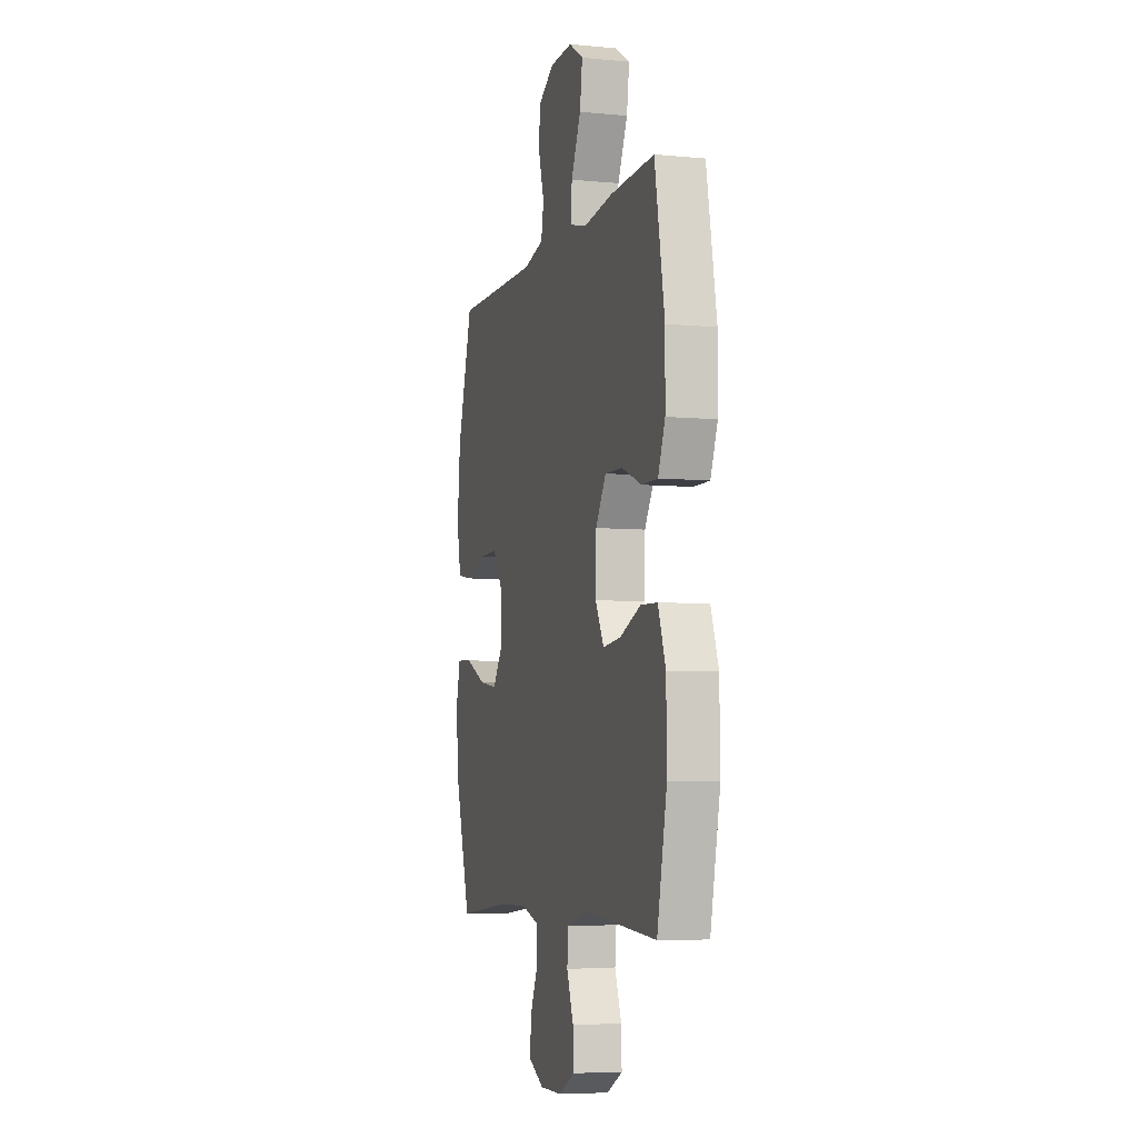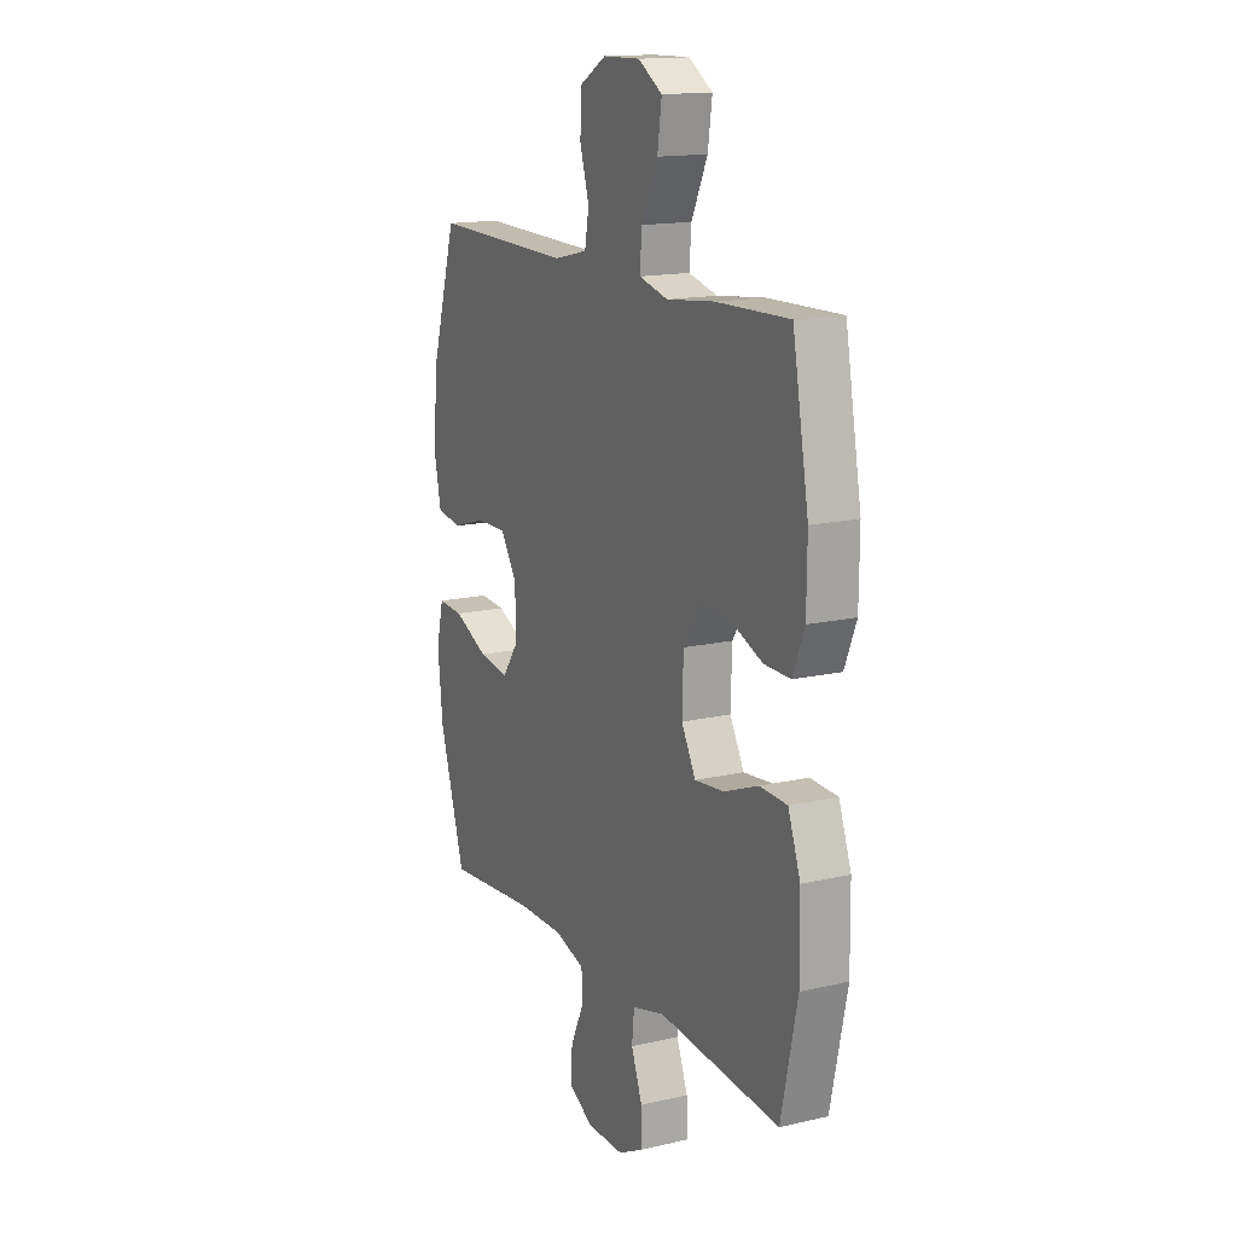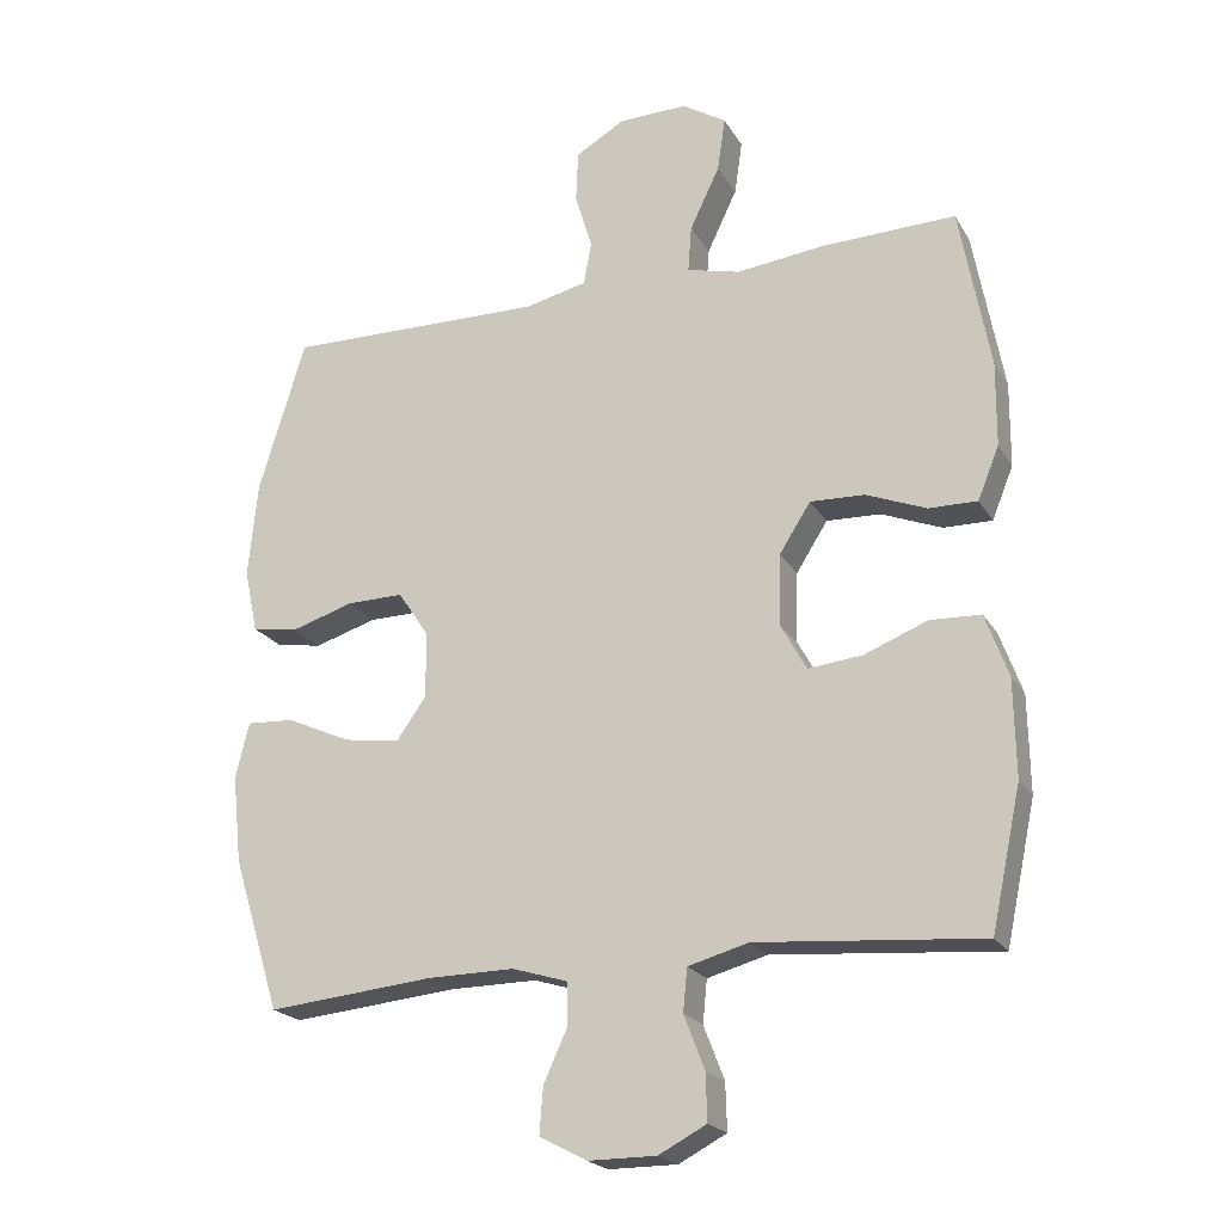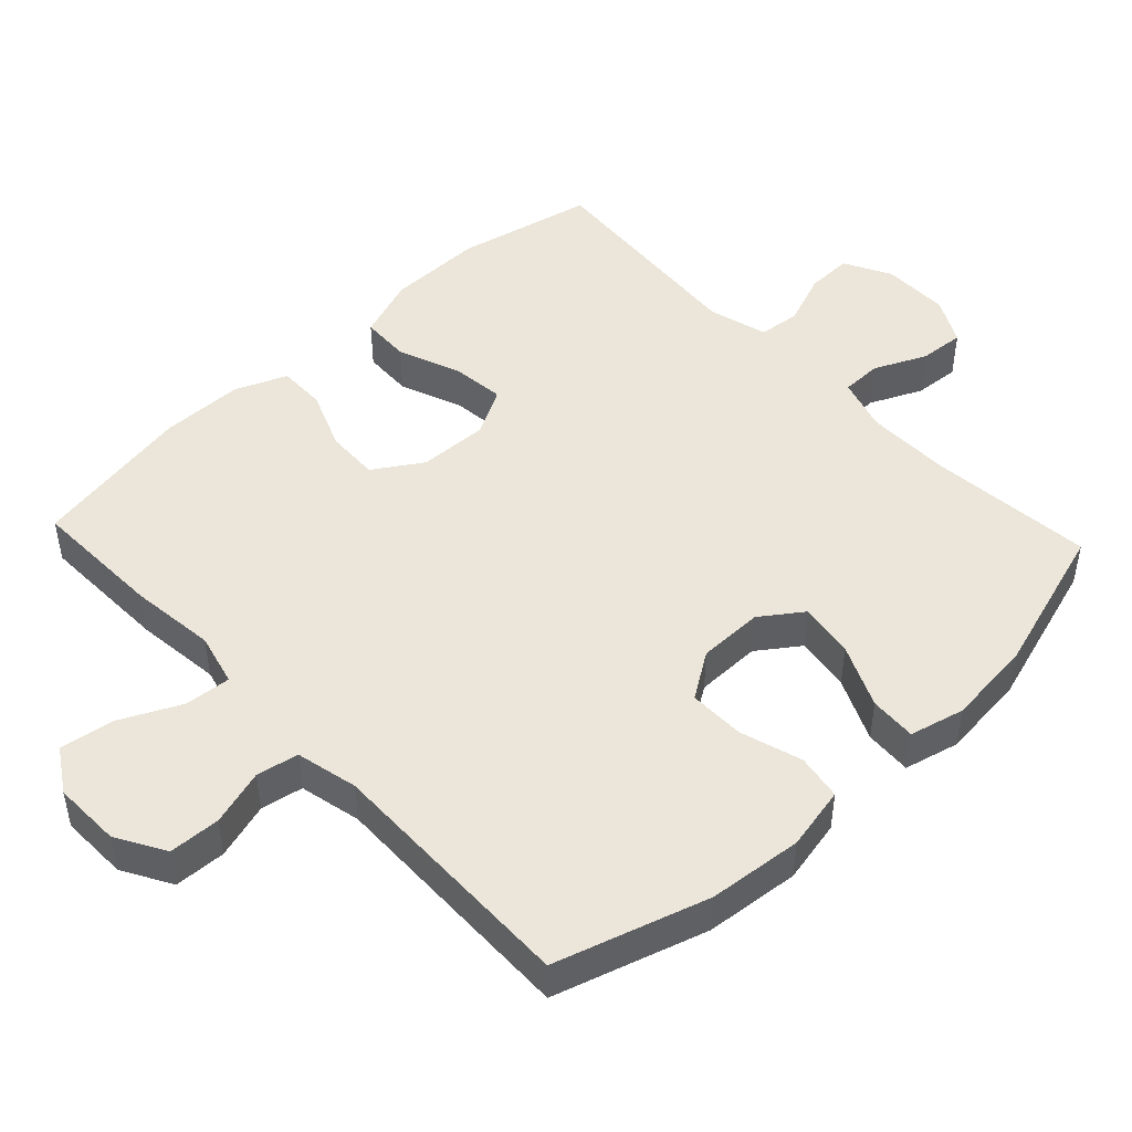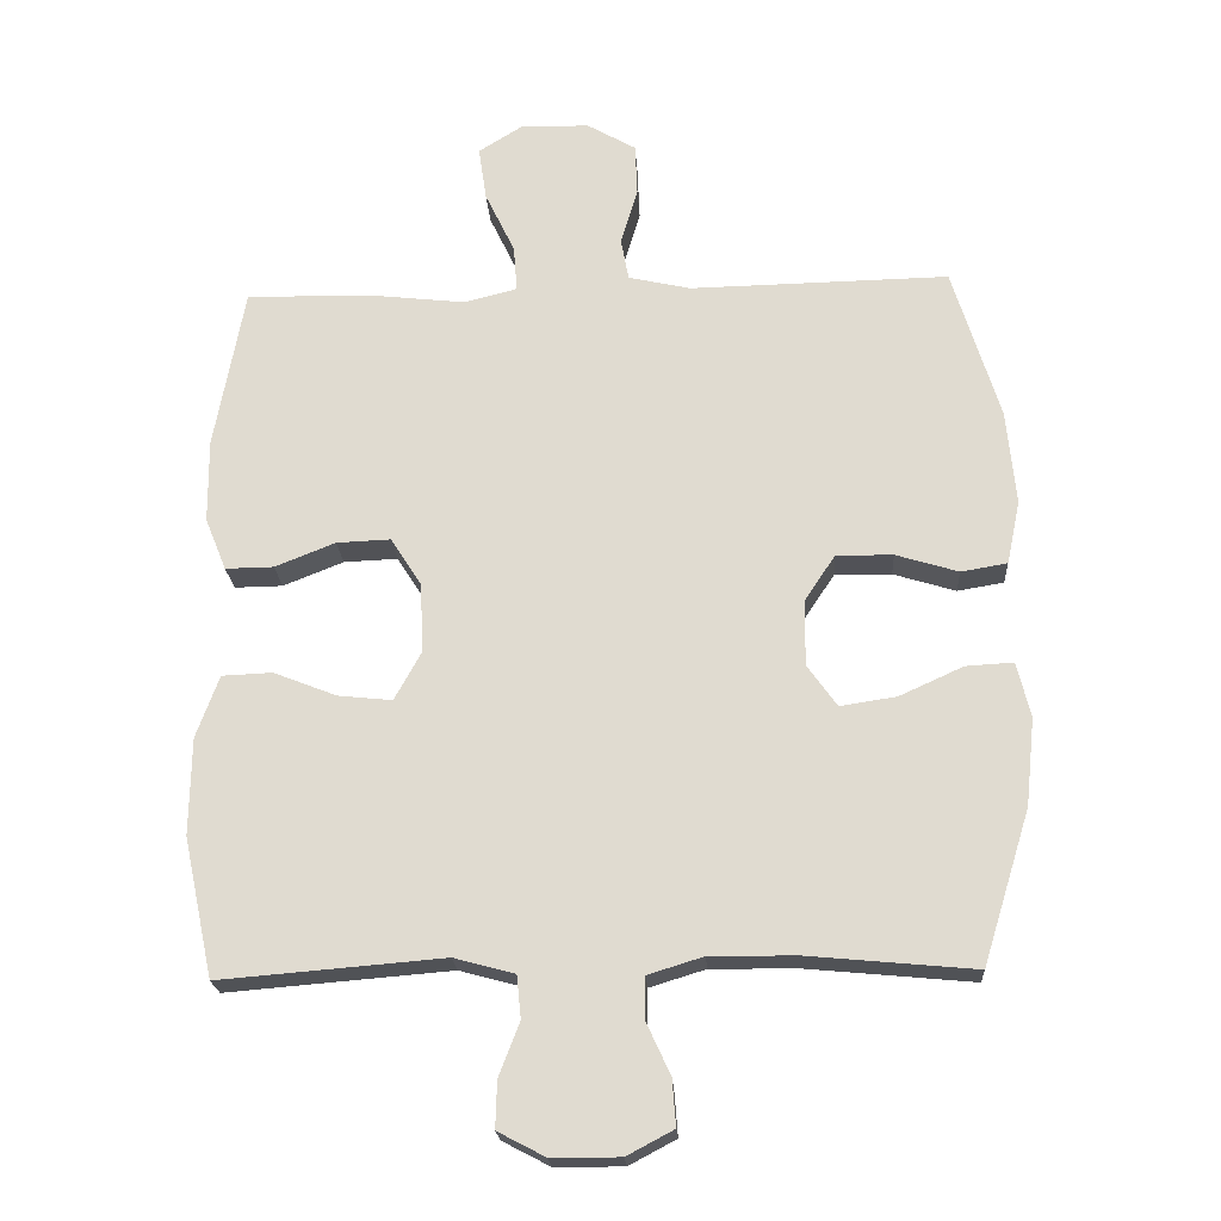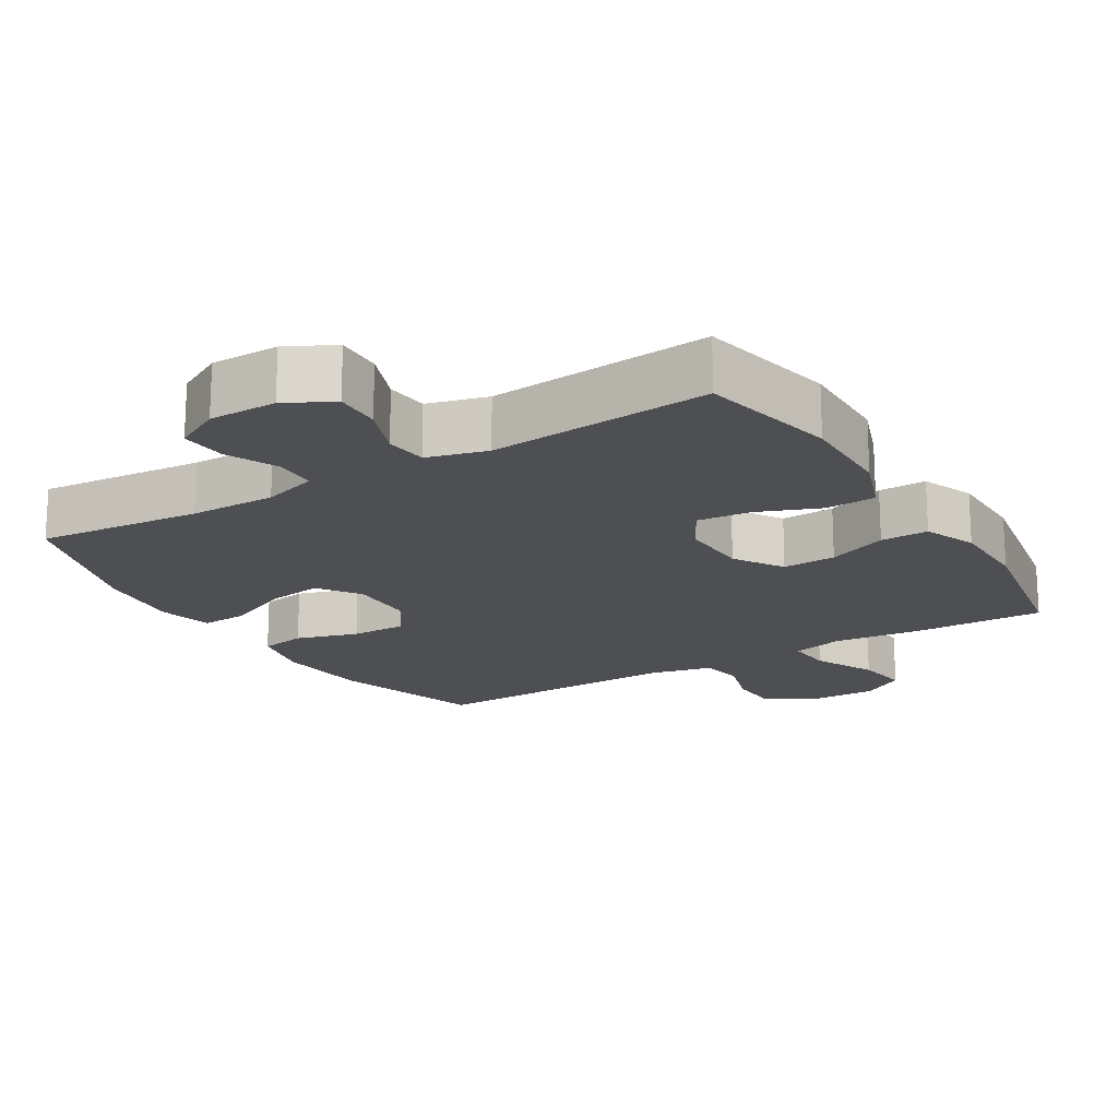
<metadata>
{"format":"obj","ext":"obj","renderer":"f3d","projection":"perspective","resolution":1024,"background":"white","views":[{"elev":-6.0,"azim":-106.0,"up":"+Z"},{"elev":15.3,"azim":-116.2,"up":"+Z"},{"elev":-21.3,"azim":-157.1,"up":"+Z"},{"elev":47.4,"azim":46.8,"up":"+Y"},{"elev":-21.4,"azim":3.4,"up":"+Z"},{"elev":-18.1,"azim":-148.7,"up":"+Y"}]}
</metadata>
<code>
v -0.5 0.07 -0.5
v -0.542 0.07 -0.304
v -0.54 0.07 -0.167
v -0.508 0.07 -0.079
v -0.437 0.07 -0.076
v -0.348 0.07 -0.111
v -0.272 0.07 -0.119
v -0.235 0.07 -0.052
v -0.238 0.07 0.047
v -0.282 0.07 0.116
v -0.358 0.07 0.113
v -0.443 0.07 0.079
v -0.511 0.07 0.078
v -0.541 0.07 0.152
v -0.542 0.07 0.27
v -0.5 0.07 0.5
v -0.311 0.07 0.495
v -0.188 0.07 0.481
v -0.113 0.07 0.5
v -0.118 0.07 0.565
v -0.16 0.07 0.653
v -0.171 0.07 0.729
v -0.109 0.07 0.768
v -0.012 0.07 0.766
v 0.057 0.07 0.726
v 0.06 0.07 0.653
v 0.036 0.07 0.573
v 0.047 0.07 0.513
v 0.135 0.07 0.493
v 0.5 0.07 0.5
v 0.566 0.07 0.284
v 0.579 0.07 0.15
v 0.56 0.07 0.06
v 0.495 0.07 0.049
v 0.407 0.07 0.076
v 0.327 0.07 0.077
v 0.284 0.07 0.012
v 0.283 0.07 -0.081
v 0.325 0.07 -0.14
v 0.404 0.07 -0.128
v 0.494 0.07 -0.087
v 0.561 0.07 -0.083
v 0.58 0.07 -0.161
v 0.567 0.07 -0.284
v 0.5 0.07 -0.5
v 0.266 0.07 -0.478
v 0.144 0.07 -0.477
v 0.066 0.07 -0.501
v 0.065 0.07 -0.559
v 0.099 0.07 -0.633
v 0.104 0.07 -0.698
v 0.038 0.07 -0.733
v -0.058 0.07 -0.733
v -0.125 0.07 -0.698
v -0.123 0.07 -0.632
v -0.094 0.07 -0.557
v -0.1 0.07 -0.497
v -0.185 0.07 -0.474
v -0.5 0 -0.5
v -0.542 0 -0.304
v -0.54 0 -0.167
v -0.508 0 -0.079
v -0.437 0 -0.076
v -0.348 0 -0.111
v -0.272 0 -0.119
v -0.235 0 -0.052
v -0.238 0 0.047
v -0.282 0 0.116
v -0.358 0 0.113
v -0.443 0 0.079
v -0.511 0 0.078
v -0.541 0 0.152
v -0.542 0 0.27
v -0.5 0 0.5
v -0.311 0 0.495
v -0.188 0 0.481
v -0.113 0 0.5
v -0.118 0 0.565
v -0.16 0 0.653
v -0.171 0 0.729
v -0.109 0 0.768
v -0.012 0 0.766
v 0.057 0 0.726
v 0.06 0 0.653
v 0.036 0 0.573
v 0.047 0 0.513
v 0.135 0 0.493
v 0.5 0 0.5
v 0.566 0 0.284
v 0.579 0 0.15
v 0.56 0 0.06
v 0.495 0 0.049
v 0.407 0 0.076
v 0.327 0 0.077
v 0.284 0 0.012
v 0.283 0 -0.081
v 0.325 0 -0.14
v 0.404 0 -0.128
v 0.494 0 -0.087
v 0.561 0 -0.083
v 0.58 0 -0.161
v 0.567 0 -0.284
v 0.5 0 -0.5
v 0.266 0 -0.478
v 0.144 0 -0.477
v 0.066 0 -0.501
v 0.065 0 -0.559
v 0.099 0 -0.633
v 0.104 0 -0.698
v 0.038 0 -0.733
v -0.058 0 -0.733
v -0.125 0 -0.698
v -0.123 0 -0.632
v -0.094 0 -0.557
v -0.1 0 -0.497
v -0.185 0 -0.474
f 54 55 56
f 53 54 56
f 52 53 56
f 51 52 56
f 50 51 56
f 49 50 56
f 48 49 56 57
f 47 48 57 58
f 44 45 46
f 43 44 46
f 42 43 46
f 41 42 46
f 40 41 46
f 46 47 58
f 40 46 58
f 39 40 58
f 33 34 35
f 32 33 35
f 31 32 35
f 30 31 35
f 29 30 35
f 28 29 35 36
f 25 26 27
f 24 25 27
f 23 24 27
f 22 23 27
f 21 22 27
f 20 21 27
f 19 20 27 28
f 28 36 37
f 19 28 37
f 18 19 37
f 16 17 18
f 15 16 18
f 14 15 18
f 13 14 18
f 12 13 18
f 11 12 18
f 4 5 6
f 3 4 6
f 2 3 6
f 1 2 6
f 58 1 6
f 58 6 7
f 58 7 8
f 39 58 8
f 38 39 8
f 37 38 8 9
f 18 37 9 10
f 10 11 18
f 114 113 112
f 114 112 111
f 114 111 110
f 114 110 109
f 114 109 108
f 114 108 107
f 115 114 107 106
f 116 115 106 105
f 104 103 102
f 104 102 101
f 104 101 100
f 104 100 99
f 104 99 98
f 116 105 104
f 116 104 98
f 116 98 97
f 93 92 91
f 93 91 90
f 93 90 89
f 93 89 88
f 93 88 87
f 94 93 87 86
f 85 84 83
f 85 83 82
f 85 82 81
f 85 81 80
f 85 80 79
f 85 79 78
f 86 85 78 77
f 95 94 86
f 95 86 77
f 95 77 76
f 76 75 74
f 76 74 73
f 76 73 72
f 76 72 71
f 76 71 70
f 76 70 69
f 64 63 62
f 64 62 61
f 64 61 60
f 64 60 59
f 64 59 116
f 65 64 116
f 66 65 116
f 66 116 97
f 66 97 96
f 67 66 96 95
f 68 67 95 76
f 76 69 68
f 1 59 60 2
f 2 60 61 3
f 3 61 62 4
f 4 62 63 5
f 5 63 64 6
f 6 64 65 7
f 7 65 66 8
f 8 66 67 9
f 9 67 68 10
f 10 68 69 11
f 11 69 70 12
f 12 70 71 13
f 13 71 72 14
f 14 72 73 15
f 15 73 74 16
f 16 74 75 17
f 17 75 76 18
f 18 76 77 19
f 19 77 78 20
f 20 78 79 21
f 21 79 80 22
f 22 80 81 23
f 23 81 82 24
f 24 82 83 25
f 25 83 84 26
f 26 84 85 27
f 27 85 86 28
f 28 86 87 29
f 29 87 88 30
f 30 88 89 31
f 31 89 90 32
f 32 90 91 33
f 33 91 92 34
f 34 92 93 35
f 35 93 94 36
f 36 94 95 37
f 37 95 96 38
f 38 96 97 39
f 39 97 98 40
f 40 98 99 41
f 41 99 100 42
f 42 100 101 43
f 43 101 102 44
f 44 102 103 45
f 45 103 104 46
f 46 104 105 47
f 47 105 106 48
f 48 106 107 49
f 49 107 108 50
f 50 108 109 51
f 51 109 110 52
f 52 110 111 53
f 53 111 112 54
f 54 112 113 55
f 55 113 114 56
f 56 114 115 57
f 57 115 116 58
f 58 116 59 1

</code>
